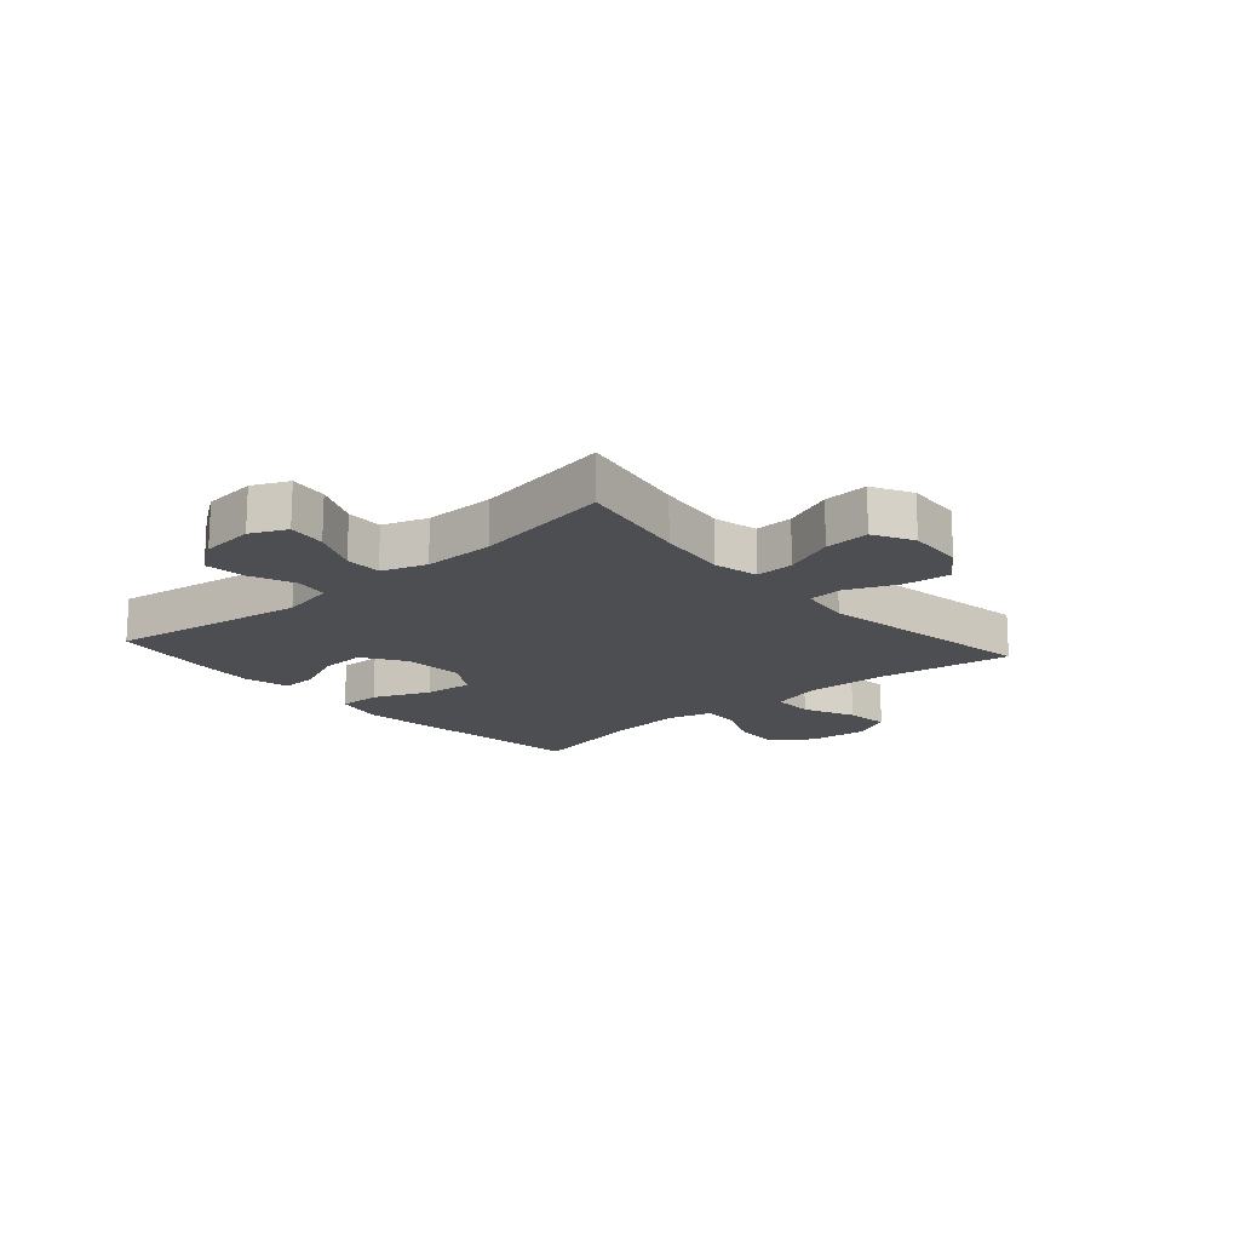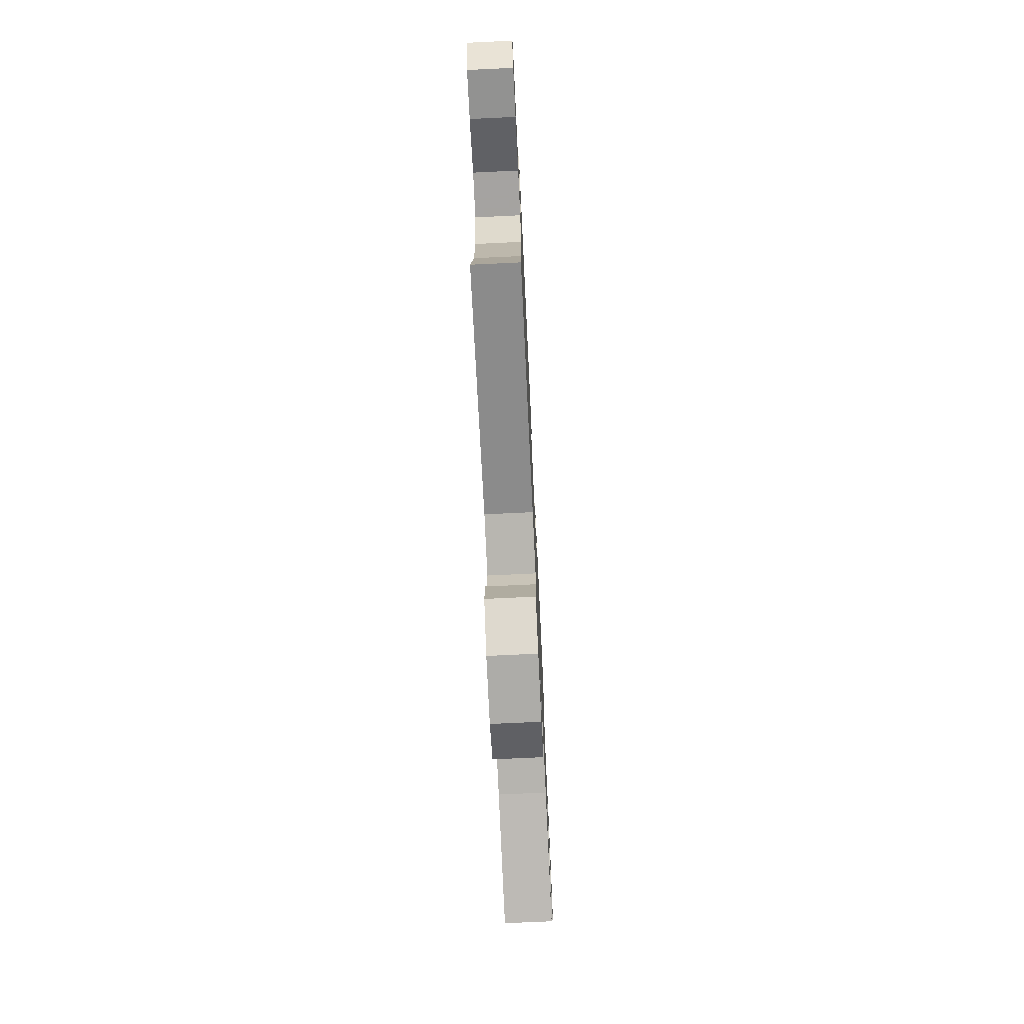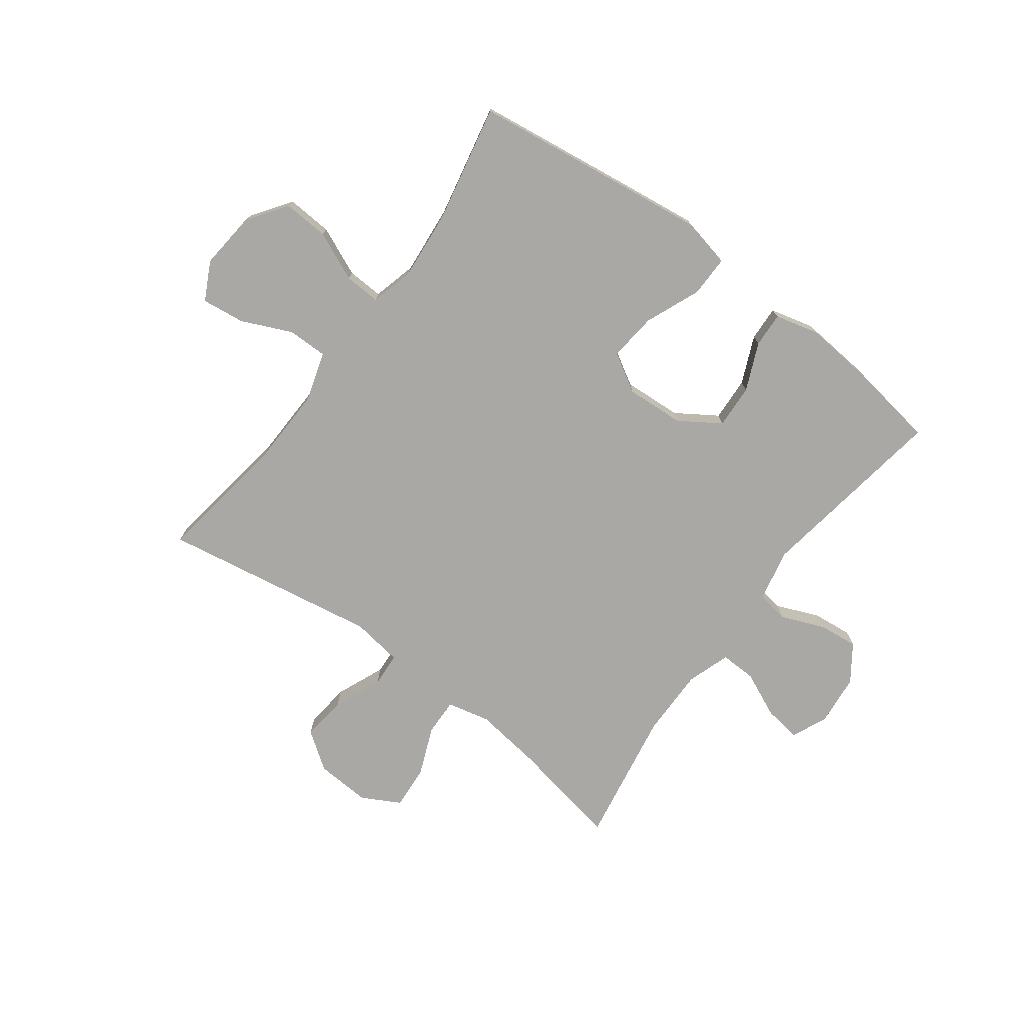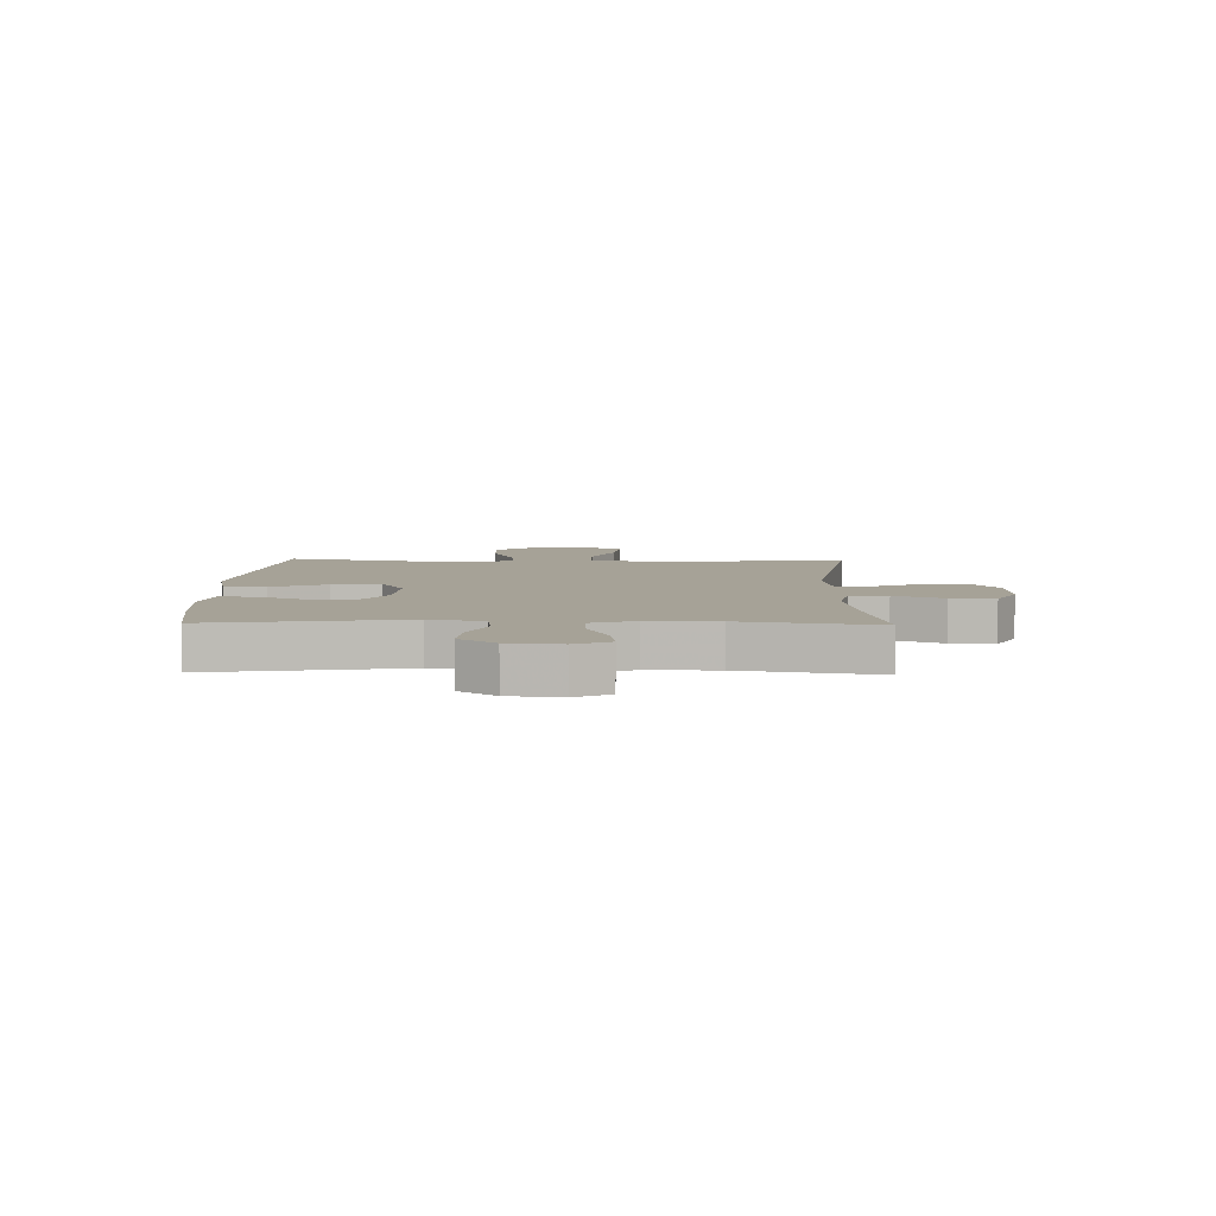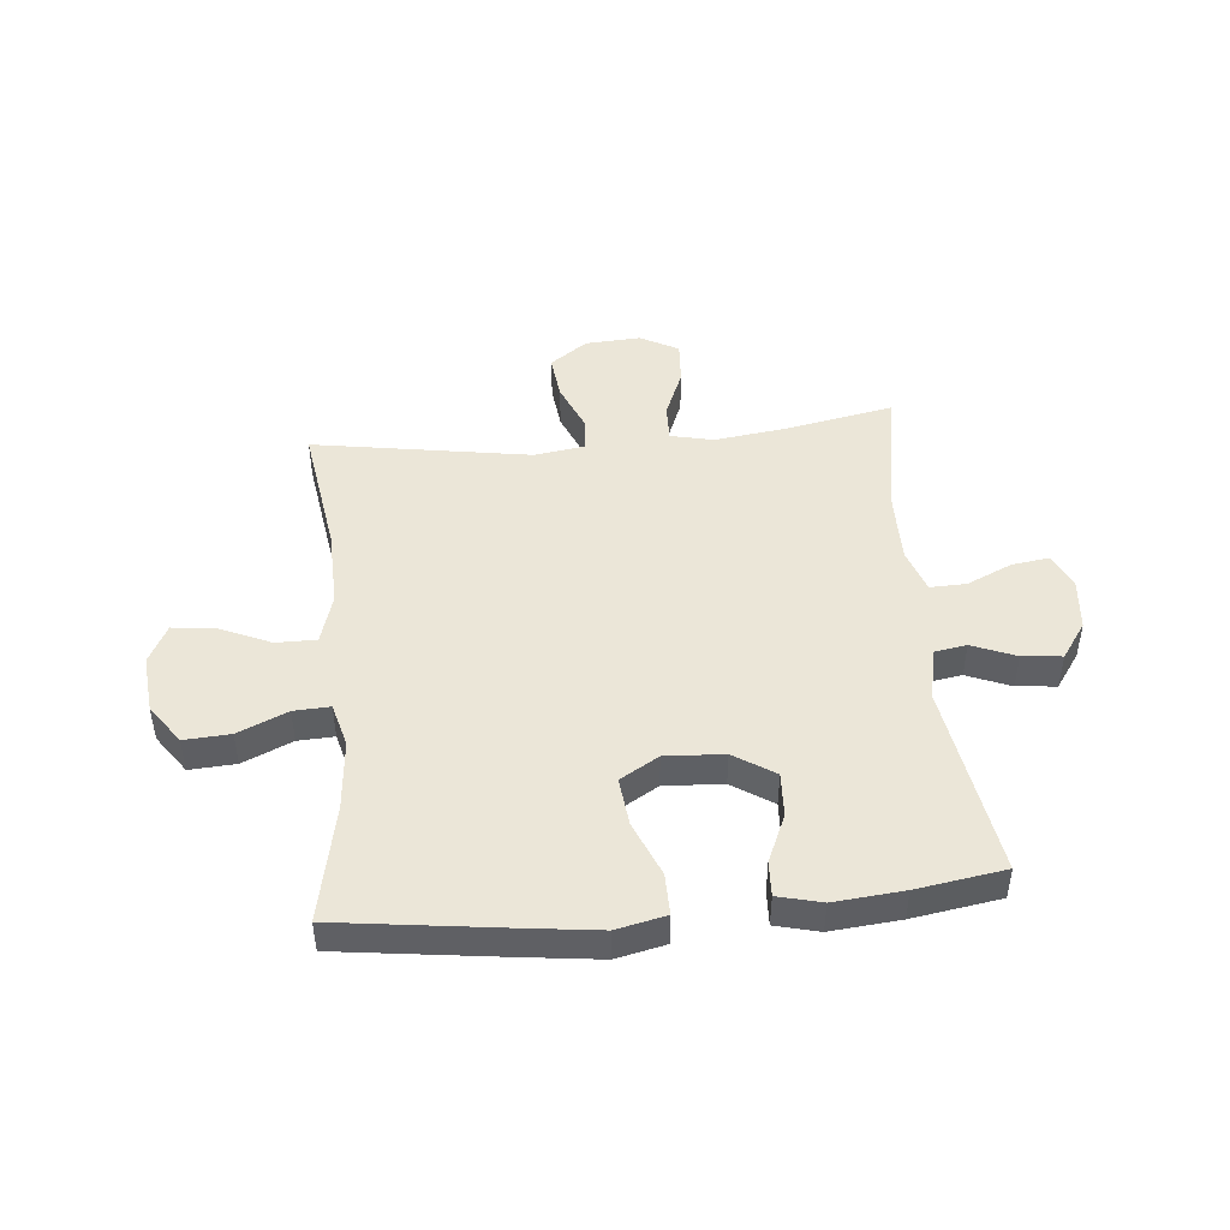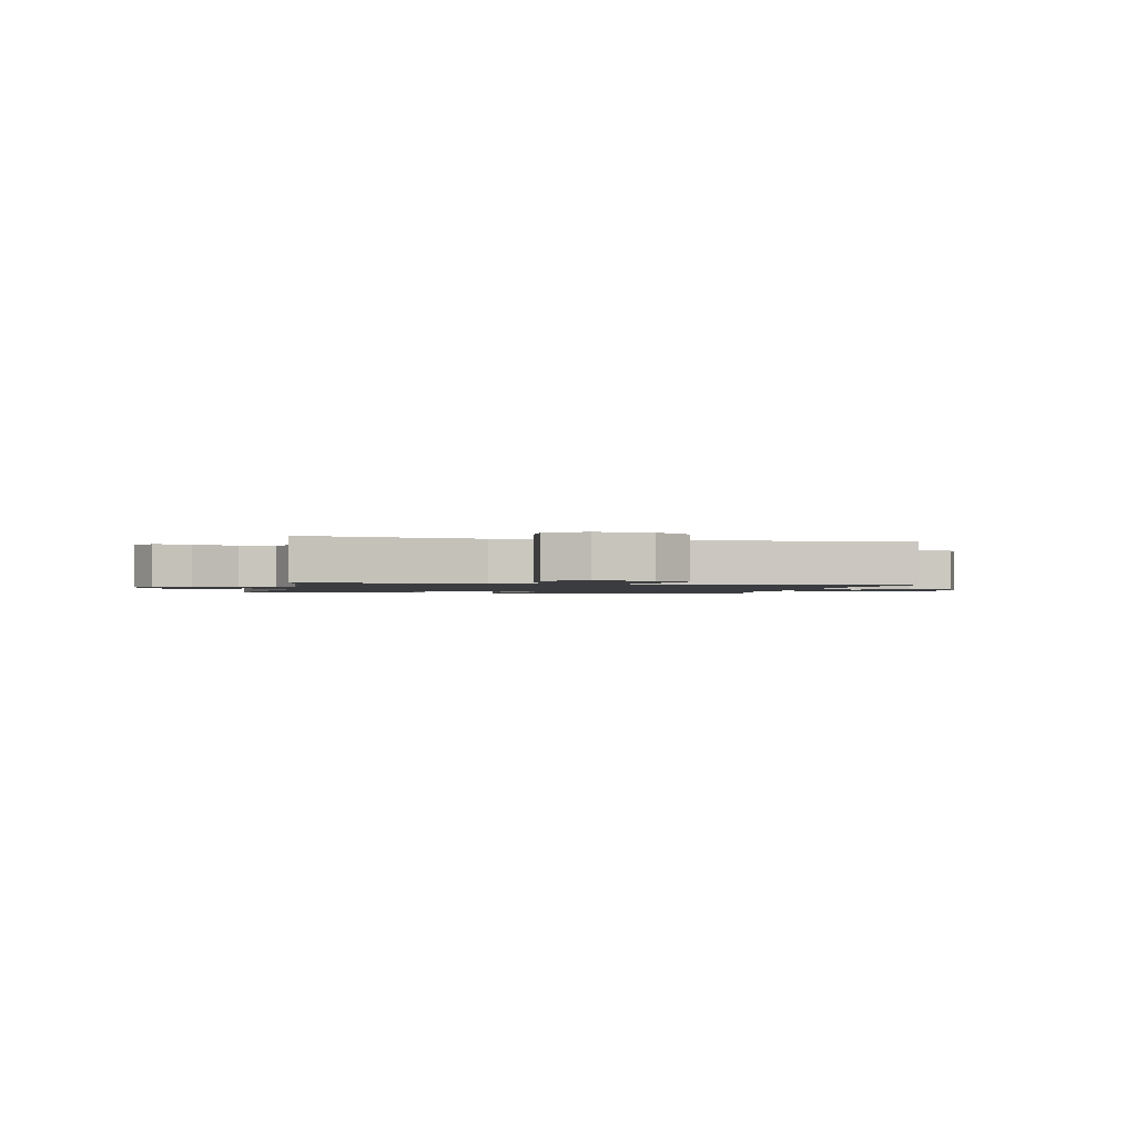
<metadata>
{"format":"obj","ext":"obj","renderer":"f3d","projection":"perspective","resolution":1024,"background":"white","views":[{"elev":-16.6,"azim":131.4,"up":"+Y"},{"elev":-73.1,"azim":-87.3,"up":"+Z"},{"elev":-75.0,"azim":-36.5,"up":"+Y"},{"elev":6.4,"azim":91.4,"up":"+Y"},{"elev":46.4,"azim":-5.4,"up":"+Y"},{"elev":-1.5,"azim":167.8,"up":"+Y"}]}
</metadata>
<code>
v -0.5 0.07 -0.5
v -0.465 0.07 -0.268
v -0.461 0.07 -0.131
v -0.487 0.07 -0.044
v -0.557 0.07 -0.044
v -0.645 0.07 -0.083
v -0.72 0.07 -0.092
v -0.754 0.07 -0.025
v -0.744 0.07 0.076
v -0.696 0.07 0.144
v -0.616 0.07 0.139
v -0.53 0.07 0.101
v -0.467 0.07 0.098
v -0.447 0.07 0.174
v -0.458 0.07 0.296
v -0.5 0.07 0.5
v -0.219 0.07 0.537
v -0.083 0.07 0.554
v 0.003 0.07 0.535
v 0.002 0.07 0.463
v -0.038 0.07 0.367
v -0.047 0.07 0.283
v 0.02 0.07 0.243
v 0.122 0.07 0.249
v 0.193 0.07 0.295
v 0.189 0.07 0.372
v 0.153 0.07 0.455
v 0.15 0.07 0.516
v 0.226 0.07 0.535
v 0.347 0.07 0.524
v 0.5 0.07 0.5
v 0.447 0.07 0.164
v 0.466 0.07 0.072
v 0.522 0.07 0.063
v 0.598 0.07 0.094
v 0.667 0.07 0.101
v 0.711 0.07 0.038
v 0.72 0.07 -0.053
v 0.692 0.07 -0.114
v 0.627 0.07 -0.105
v 0.548 0.07 -0.069
v 0.485 0.07 -0.067
v 0.459 0.07 -0.143
v 0.46 0.07 -0.264
v 0.5 0.07 -0.5
v 0.307 0.07 -0.463
v 0.187 0.07 -0.447
v 0.112 0.07 -0.464
v 0.114 0.07 -0.529
v 0.149 0.07 -0.615
v 0.154 0.07 -0.691
v 0.087 0.07 -0.727
v -0.009 0.07 -0.721
v -0.074 0.07 -0.674
v -0.065 0.07 -0.595
v -0.029 0.07 -0.51
v -0.033 0.07 -0.451
v -0.122 0.07 -0.438
v -0.5 0 -0.5
v -0.465 0 -0.268
v -0.461 0 -0.131
v -0.487 0 -0.044
v -0.557 0 -0.044
v -0.645 0 -0.083
v -0.72 0 -0.092
v -0.754 0 -0.025
v -0.744 0 0.076
v -0.696 0 0.144
v -0.616 0 0.139
v -0.53 0 0.101
v -0.467 0 0.098
v -0.447 0 0.174
v -0.458 0 0.296
v -0.5 0 0.5
v -0.219 0 0.537
v -0.083 0 0.554
v 0.003 0 0.535
v 0.002 0 0.463
v -0.038 0 0.367
v -0.047 0 0.283
v 0.02 0 0.243
v 0.122 0 0.249
v 0.193 0 0.295
v 0.189 0 0.372
v 0.153 0 0.455
v 0.15 0 0.516
v 0.226 0 0.535
v 0.347 0 0.524
v 0.5 0 0.5
v 0.447 0 0.164
v 0.466 0 0.072
v 0.522 0 0.063
v 0.598 0 0.094
v 0.667 0 0.101
v 0.711 0 0.038
v 0.72 0 -0.053
v 0.692 0 -0.114
v 0.627 0 -0.105
v 0.548 0 -0.069
v 0.485 0 -0.067
v 0.459 0 -0.143
v 0.46 0 -0.264
v 0.5 0 -0.5
v 0.307 0 -0.463
v 0.187 0 -0.447
v 0.112 0 -0.464
v 0.114 0 -0.529
v 0.149 0 -0.615
v 0.154 0 -0.691
v 0.087 0 -0.727
v -0.009 0 -0.721
v -0.074 0 -0.674
v -0.065 0 -0.595
v -0.029 0 -0.51
v -0.033 0 -0.451
v -0.122 0 -0.438
f 54 55 56
f 53 54 56
f 52 53 56
f 51 52 56
f 50 51 56
f 49 50 56
f 48 49 56 57
f 47 48 57 58
f 44 45 46
f 43 44 46 47
f 42 43 47 58
f 39 40 41
f 38 39 41
f 37 38 41
f 36 37 41
f 35 36 41
f 34 35 41
f 33 34 41 42
f 58 1 2
f 42 58 2
f 33 42 2
f 32 33 2
f 30 31 32
f 29 30 32
f 28 29 32
f 27 28 32
f 26 27 32
f 19 20 21
f 18 19 21
f 17 18 21
f 16 17 21
f 15 16 21
f 14 15 21 22
f 13 14 22 23
f 10 11 12
f 9 10 12
f 8 9 12
f 7 8 12
f 6 7 12
f 5 6 12
f 4 5 12 13
f 13 23 24
f 4 13 24
f 3 4 24
f 25 26 32
f 24 25 32
f 3 24 32
f 2 3 32
f 114 113 112
f 114 112 111
f 114 111 110
f 114 110 109
f 114 109 108
f 114 108 107
f 115 114 107 106
f 116 115 106 105
f 104 103 102
f 105 104 102 101
f 116 105 101 100
f 99 98 97
f 99 97 96
f 99 96 95
f 99 95 94
f 99 94 93
f 99 93 92
f 100 99 92 91
f 60 59 116
f 60 116 100
f 60 100 91
f 60 91 90
f 90 89 88
f 90 88 87
f 90 87 86
f 90 86 85
f 90 85 84
f 79 78 77
f 79 77 76
f 79 76 75
f 79 75 74
f 79 74 73
f 80 79 73 72
f 81 80 72 71
f 70 69 68
f 70 68 67
f 70 67 66
f 70 66 65
f 70 65 64
f 70 64 63
f 71 70 63 62
f 82 81 71
f 82 71 62
f 82 62 61
f 90 84 83
f 90 83 82
f 90 82 61
f 90 61 60
f 1 59 60 2
f 2 60 61 3
f 3 61 62 4
f 4 62 63 5
f 5 63 64 6
f 6 64 65 7
f 7 65 66 8
f 8 66 67 9
f 9 67 68 10
f 10 68 69 11
f 11 69 70 12
f 12 70 71 13
f 13 71 72 14
f 14 72 73 15
f 15 73 74 16
f 16 74 75 17
f 17 75 76 18
f 18 76 77 19
f 19 77 78 20
f 20 78 79 21
f 21 79 80 22
f 22 80 81 23
f 23 81 82 24
f 24 82 83 25
f 25 83 84 26
f 26 84 85 27
f 27 85 86 28
f 28 86 87 29
f 29 87 88 30
f 30 88 89 31
f 31 89 90 32
f 32 90 91 33
f 33 91 92 34
f 34 92 93 35
f 35 93 94 36
f 36 94 95 37
f 37 95 96 38
f 38 96 97 39
f 39 97 98 40
f 40 98 99 41
f 41 99 100 42
f 42 100 101 43
f 43 101 102 44
f 44 102 103 45
f 45 103 104 46
f 46 104 105 47
f 47 105 106 48
f 48 106 107 49
f 49 107 108 50
f 50 108 109 51
f 51 109 110 52
f 52 110 111 53
f 53 111 112 54
f 54 112 113 55
f 55 113 114 56
f 56 114 115 57
f 57 115 116 58
f 58 116 59 1

</code>
